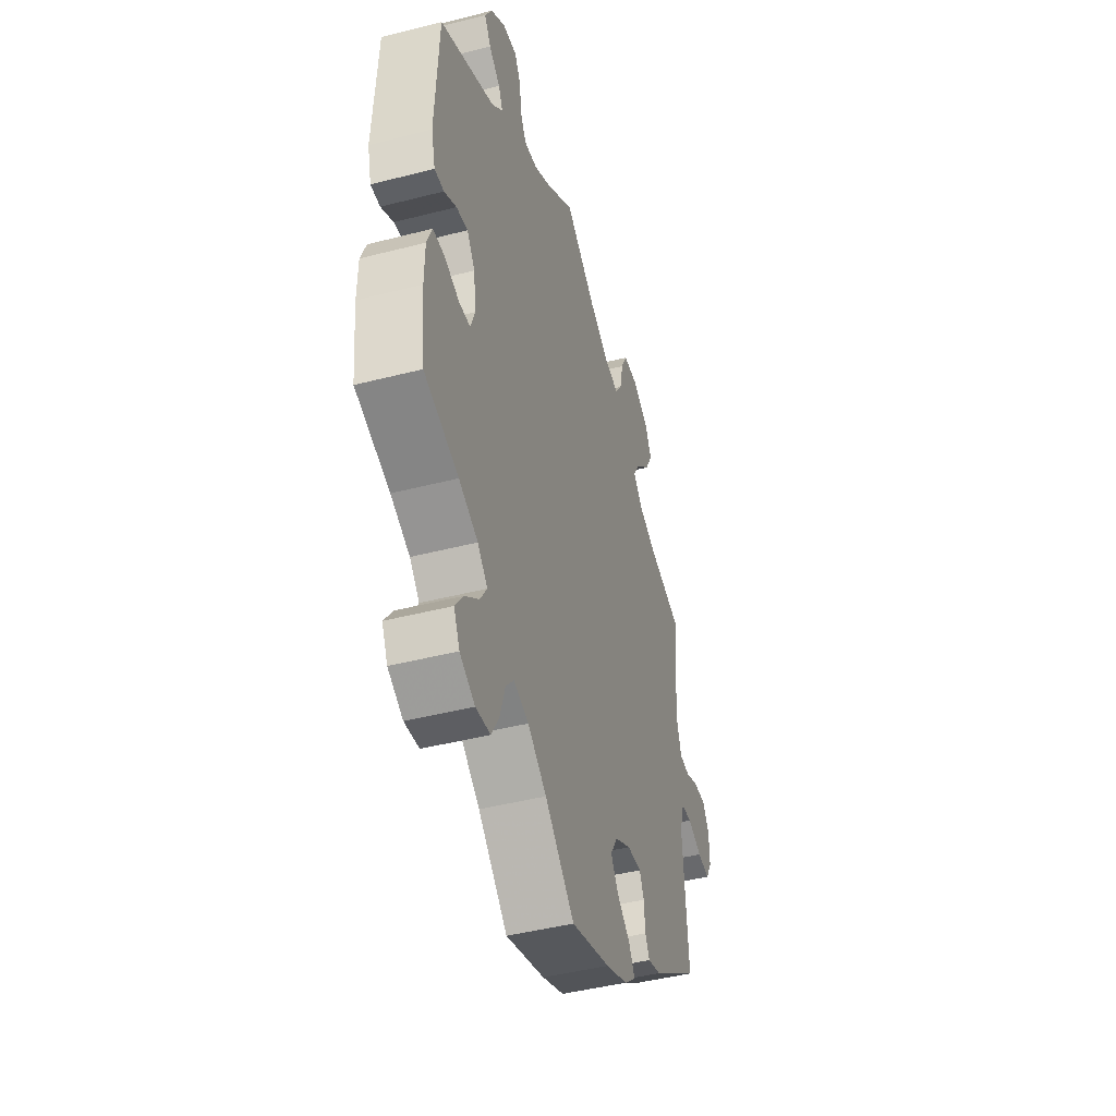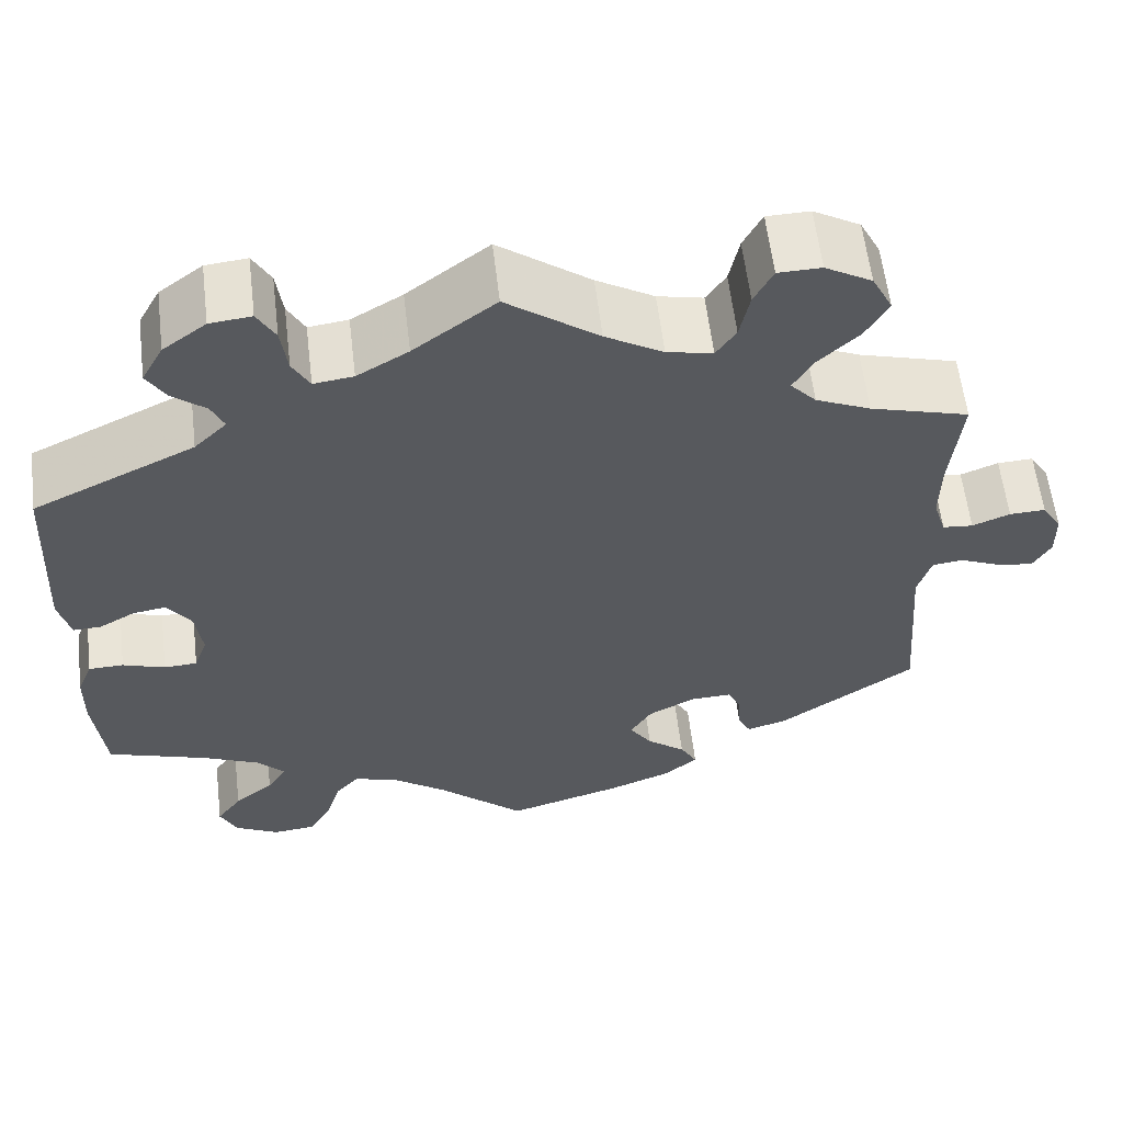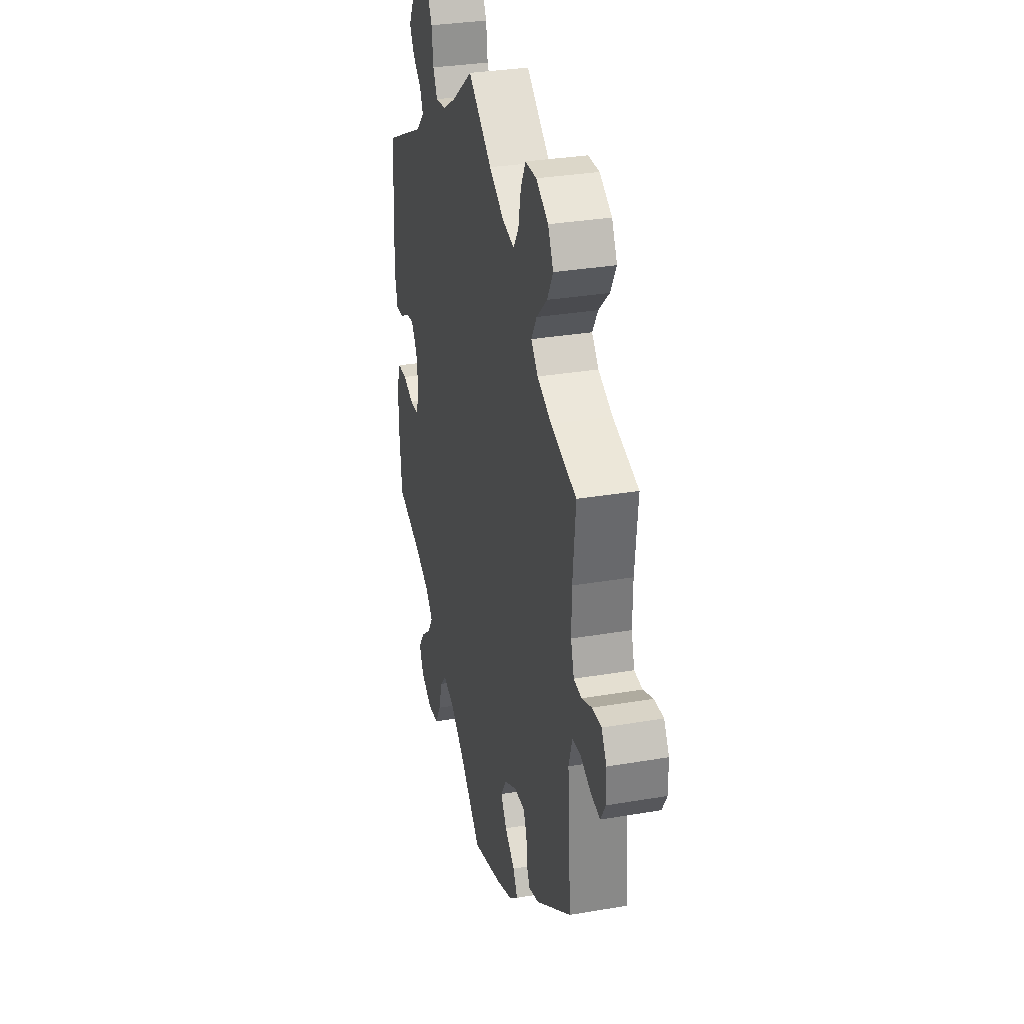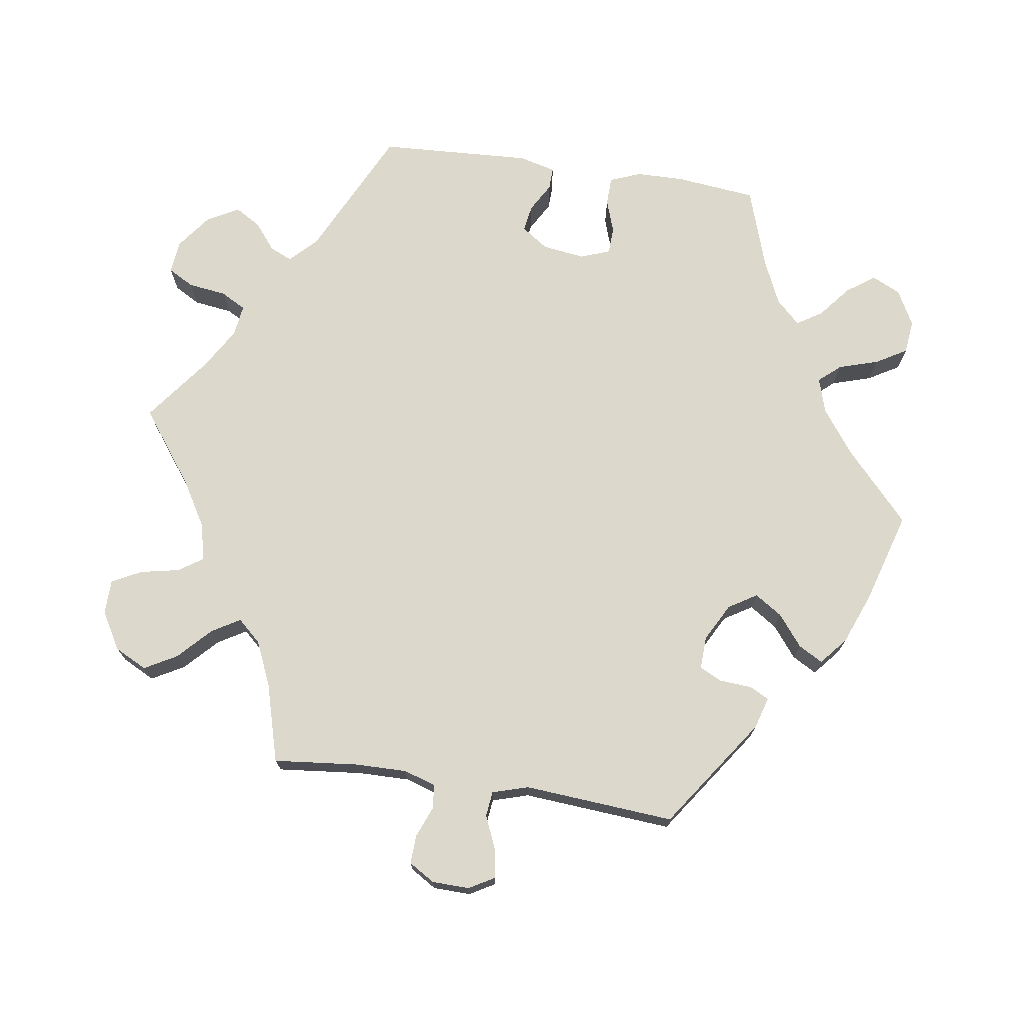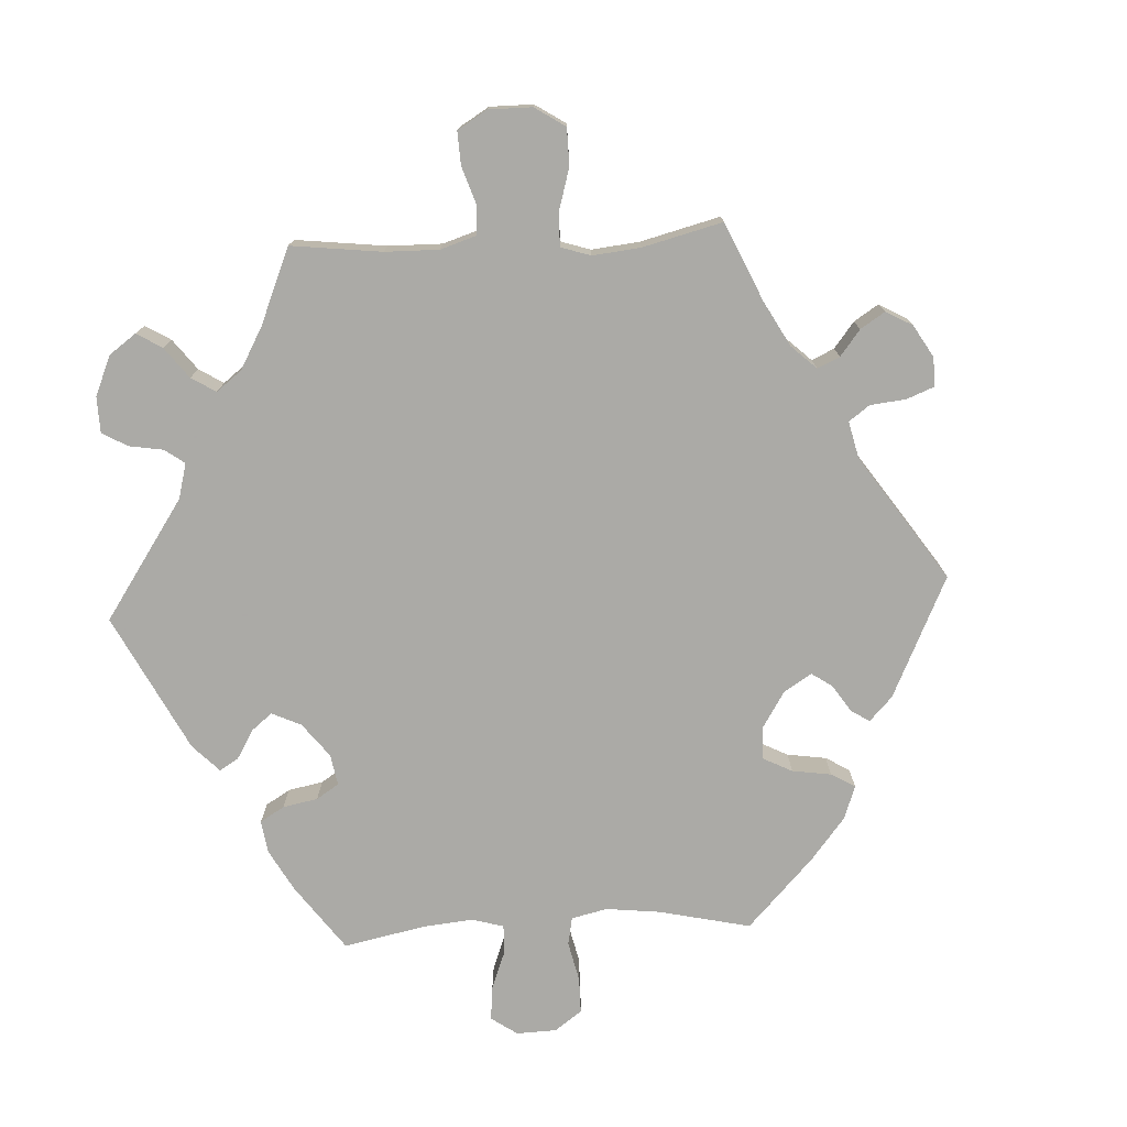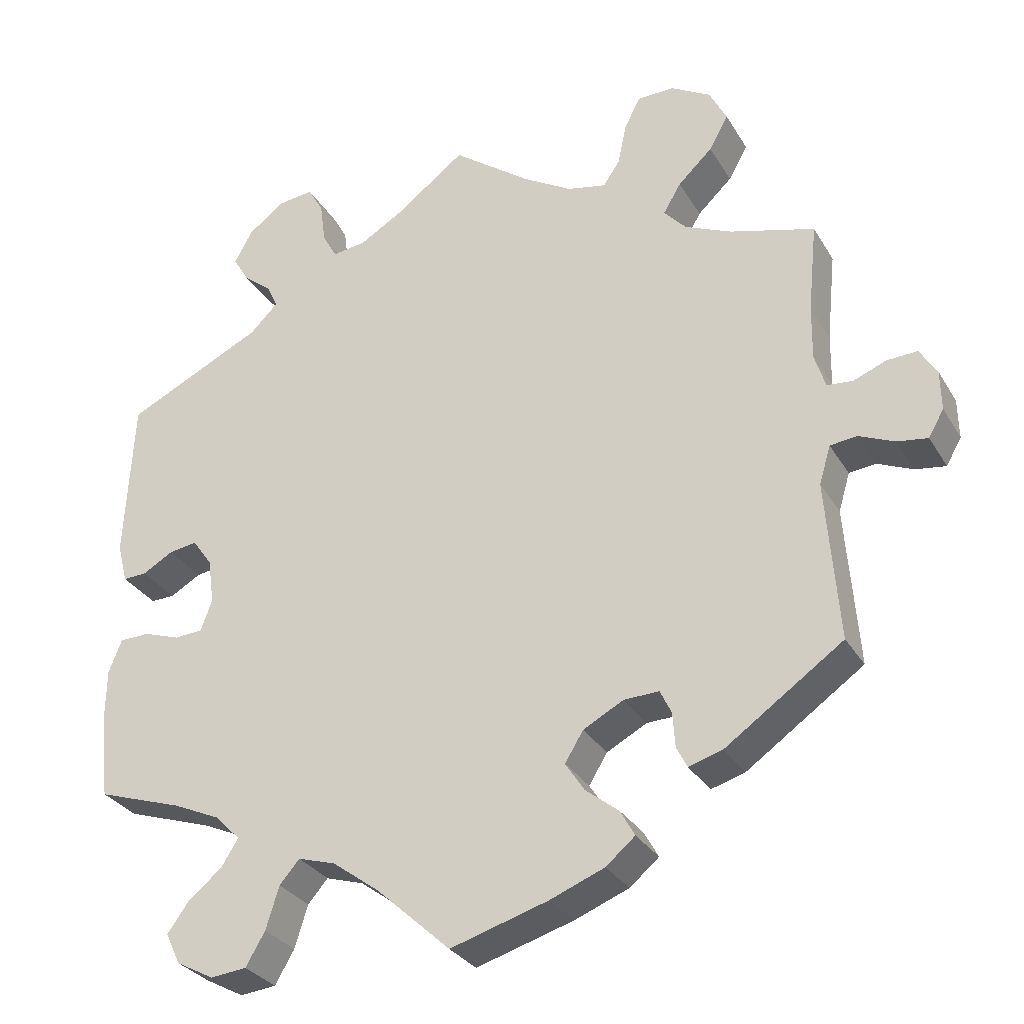
<metadata>
{"format":"obj","ext":"obj","renderer":"f3d","projection":"perspective","resolution":1024,"background":"white","views":[{"elev":-44.9,"azim":-73.4,"up":"+Z"},{"elev":59.5,"azim":-6.8,"up":"+Z"},{"elev":31.6,"azim":76.4,"up":"+Z"},{"elev":72.7,"azim":98.5,"up":"+Y"},{"elev":-75.7,"azim":33.0,"up":"+Y"},{"elev":-30.2,"azim":25.6,"up":"+Z"}]}
</metadata>
<code>
v 0.348 0.07 -0.395
v 0.304 0.07 -0.408
v 0.29 0.07 -0.381
v 0.287 0.07 -0.336
v 0.272 0.07 -0.305
v 0.226 0.07 -0.307
v 0.174 0.07 -0.335
v 0.15 0.07 -0.374
v 0.175 0.07 -0.412
v 0.218 0.07 -0.446
v 0.237 0.07 -0.48
v 0.199 0.07 -0.512
v 0.128 0.07 -0.54
v 0.001 0.07 -0.578
v -0.095 0.07 -0.49
v -0.156 0.07 -0.445
v -0.205 0.07 -0.43
v -0.231 0.07 -0.46
v -0.248 0.07 -0.515
v -0.273 0.07 -0.558
v -0.32 0.07 -0.563
v -0.369 0.07 -0.537
v -0.388 0.07 -0.497
v -0.36 0.07 -0.458
v -0.316 0.07 -0.422
v -0.294 0.07 -0.387
v -0.326 0.07 -0.354
v -0.388 0.07 -0.326
v -0.5 0.07 -0.289
v -0.512 0.07 -0.177
v -0.511 0.07 -0.111
v -0.494 0.07 -0.068
v -0.455 0.07 -0.067
v -0.408 0.07 -0.083
v -0.371 0.07 -0.081
v -0.356 0.07 -0.04
v -0.364 0.07 0.019
v -0.39 0.07 0.056
v -0.427 0.07 0.05
v -0.467 0.07 0.027
v -0.498 0.07 0.026
v -0.511 0.07 0.077
v -0.5 0.07 0.289
v -0.32 0.07 0.376
v -0.284 0.07 0.412
v -0.298 0.07 0.443
v -0.335 0.07 0.473
v -0.356 0.07 0.508
v -0.332 0.07 0.552
v -0.284 0.07 0.588
v -0.238 0.07 0.593
v -0.218 0.07 0.557
v -0.211 0.07 0.504
v -0.192 0.07 0.469
v -0.148 0.07 0.475
v -0.091 0.07 0.509
v 0 0.07 0.578
v 0.102 0.07 0.502
v 0.166 0.07 0.464
v 0.217 0.07 0.453
v 0.239 0.07 0.486
v 0.25 0.07 0.54
v 0.271 0.07 0.581
v 0.319 0.07 0.582
v 0.371 0.07 0.552
v 0.394 0.07 0.507
v 0.369 0.07 0.462
v 0.324 0.07 0.419
v 0.301 0.07 0.38
v 0.33 0.07 0.348
v 0.391 0.07 0.321
v 0.501 0.07 0.29
v 0.489 0.07 0.172
v 0.488 0.07 0.101
v 0.502 0.07 0.056
v 0.536 0.07 0.053
v 0.578 0.07 0.07
v 0.618 0.07 0.072
v 0.64 0.07 0.036
v 0.641 0.07 -0.016
v 0.621 0.07 -0.051
v 0.581 0.07 -0.045
v 0.535 0.07 -0.025
v 0.5 0.07 -0.029
v 0.485 0.07 -0.079
v 0.501 0.07 -0.288
v 0.348 0 -0.395
v 0.304 0 -0.408
v 0.29 0 -0.381
v 0.287 0 -0.336
v 0.272 0 -0.305
v 0.226 0 -0.307
v 0.174 0 -0.335
v 0.15 0 -0.374
v 0.175 0 -0.412
v 0.218 0 -0.446
v 0.237 0 -0.48
v 0.199 0 -0.512
v 0.128 0 -0.54
v 0.001 0 -0.578
v -0.095 0 -0.49
v -0.156 0 -0.445
v -0.205 0 -0.43
v -0.231 0 -0.46
v -0.248 0 -0.515
v -0.273 0 -0.558
v -0.32 0 -0.563
v -0.369 0 -0.537
v -0.388 0 -0.497
v -0.36 0 -0.458
v -0.316 0 -0.422
v -0.294 0 -0.387
v -0.326 0 -0.354
v -0.388 0 -0.326
v -0.5 0 -0.289
v -0.512 0 -0.177
v -0.511 0 -0.111
v -0.494 0 -0.068
v -0.455 0 -0.067
v -0.408 0 -0.083
v -0.371 0 -0.081
v -0.356 0 -0.04
v -0.364 0 0.019
v -0.39 0 0.056
v -0.427 0 0.05
v -0.467 0 0.027
v -0.498 0 0.026
v -0.511 0 0.077
v -0.5 0 0.289
v -0.32 0 0.376
v -0.284 0 0.412
v -0.298 0 0.443
v -0.335 0 0.473
v -0.356 0 0.508
v -0.332 0 0.552
v -0.284 0 0.588
v -0.238 0 0.593
v -0.218 0 0.557
v -0.211 0 0.504
v -0.192 0 0.469
v -0.148 0 0.475
v -0.091 0 0.509
v 0 0 0.578
v 0.102 0 0.502
v 0.166 0 0.464
v 0.217 0 0.453
v 0.239 0 0.486
v 0.25 0 0.54
v 0.271 0 0.581
v 0.319 0 0.582
v 0.371 0 0.552
v 0.394 0 0.507
v 0.369 0 0.462
v 0.324 0 0.419
v 0.301 0 0.38
v 0.33 0 0.348
v 0.391 0 0.321
v 0.501 0 0.29
v 0.489 0 0.172
v 0.488 0 0.101
v 0.502 0 0.056
v 0.536 0 0.053
v 0.578 0 0.07
v 0.618 0 0.072
v 0.64 0 0.036
v 0.641 0 -0.016
v 0.621 0 -0.051
v 0.581 0 -0.045
v 0.535 0 -0.025
v 0.5 0 -0.029
v 0.485 0 -0.079
v 0.501 0 -0.288
f 85 86 1 2
f 84 85 2 3
f 80 81 82 83
f 78 79 80 83
f 76 77 78 83
f 75 76 83 84
f 74 75 84 3
f 71 72 73
f 70 71 73 74
f 69 70 74 3
f 65 66 67 68
f 65 68 69
f 64 65 69
f 61 62 63 64
f 60 61 64 69
f 59 60 69
f 58 59 69
f 56 57 58
f 55 56 58 69
f 54 55 69
f 50 51 52 53
f 50 53 54
f 49 50 54
f 46 47 48 49
f 45 46 49 54
f 44 45 54 69
f 39 40 41 42
f 38 39 42 43
f 37 38 43 44
f 31 32 33 34
f 31 34 35
f 28 29 30 31
f 27 28 31 35
f 26 27 35 36
f 22 23 24 25
f 22 25 26
f 21 22 26
f 18 19 20 21
f 18 21 26
f 17 18 26 36
f 12 13 14 15
f 12 15 16
f 9 10 11 12
f 8 9 12 16
f 7 8 16 17
f 69 3 4
f 69 4 5
f 44 69 5 6
f 17 36 37 44
f 6 7 17 44
f 88 87 172 171
f 89 88 171 170
f 169 168 167 166
f 169 166 165 164
f 169 164 163 162
f 170 169 162 161
f 89 170 161 160
f 159 158 157
f 160 159 157 156
f 89 160 156 155
f 154 153 152 151
f 155 154 151
f 155 151 150
f 150 149 148 147
f 155 150 147 146
f 155 146 145
f 155 145 144
f 144 143 142
f 155 144 142 141
f 155 141 140
f 139 138 137 136
f 140 139 136
f 140 136 135
f 135 134 133 132
f 140 135 132 131
f 155 140 131 130
f 128 127 126 125
f 129 128 125 124
f 130 129 124 123
f 120 119 118 117
f 121 120 117
f 117 116 115 114
f 121 117 114 113
f 122 121 113 112
f 111 110 109 108
f 112 111 108
f 112 108 107
f 107 106 105 104
f 112 107 104
f 122 112 104 103
f 101 100 99 98
f 102 101 98
f 98 97 96 95
f 102 98 95 94
f 103 102 94 93
f 90 89 155
f 91 90 155
f 92 91 155 130
f 130 123 122 103
f 130 103 93 92
f 1 87 88 2
f 2 88 89 3
f 3 89 90 4
f 4 90 91 5
f 5 91 92 6
f 6 92 93 7
f 7 93 94 8
f 8 94 95 9
f 9 95 96 10
f 10 96 97 11
f 11 97 98 12
f 12 98 99 13
f 13 99 100 14
f 14 100 101 15
f 15 101 102 16
f 16 102 103 17
f 17 103 104 18
f 18 104 105 19
f 19 105 106 20
f 20 106 107 21
f 21 107 108 22
f 22 108 109 23
f 23 109 110 24
f 24 110 111 25
f 25 111 112 26
f 26 112 113 27
f 27 113 114 28
f 28 114 115 29
f 29 115 116 30
f 30 116 117 31
f 31 117 118 32
f 32 118 119 33
f 33 119 120 34
f 34 120 121 35
f 35 121 122 36
f 36 122 123 37
f 37 123 124 38
f 38 124 125 39
f 39 125 126 40
f 40 126 127 41
f 41 127 128 42
f 42 128 129 43
f 43 129 130 44
f 44 130 131 45
f 45 131 132 46
f 46 132 133 47
f 47 133 134 48
f 48 134 135 49
f 49 135 136 50
f 50 136 137 51
f 51 137 138 52
f 52 138 139 53
f 53 139 140 54
f 54 140 141 55
f 55 141 142 56
f 56 142 143 57
f 57 143 144 58
f 58 144 145 59
f 59 145 146 60
f 60 146 147 61
f 61 147 148 62
f 62 148 149 63
f 63 149 150 64
f 64 150 151 65
f 65 151 152 66
f 66 152 153 67
f 67 153 154 68
f 68 154 155 69
f 69 155 156 70
f 70 156 157 71
f 71 157 158 72
f 72 158 159 73
f 73 159 160 74
f 74 160 161 75
f 75 161 162 76
f 76 162 163 77
f 77 163 164 78
f 78 164 165 79
f 79 165 166 80
f 80 166 167 81
f 81 167 168 82
f 82 168 169 83
f 83 169 170 84
f 84 170 171 85
f 85 171 172 86
f 86 172 87 1

</code>
